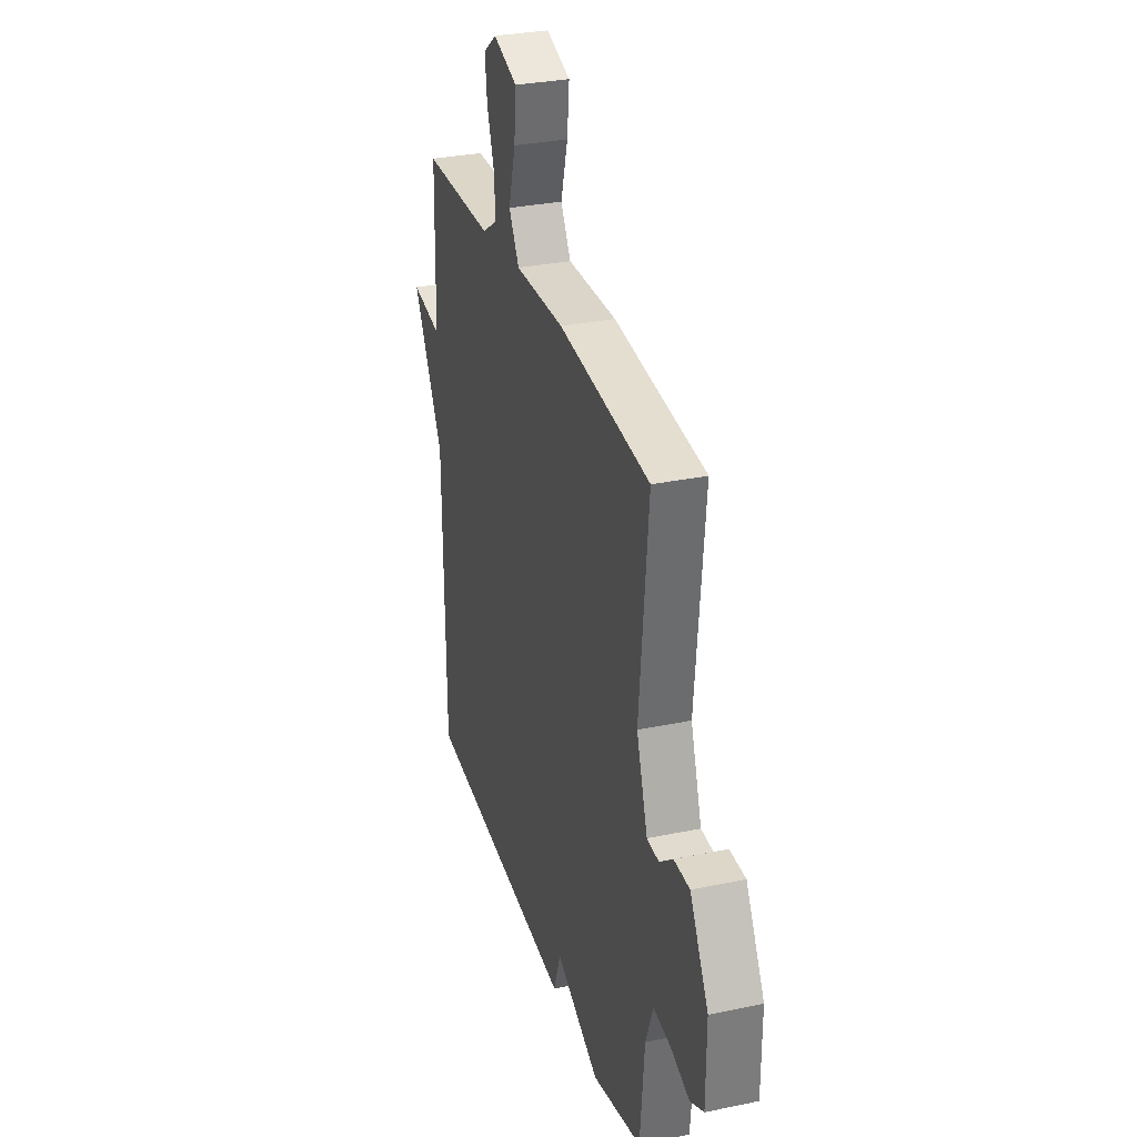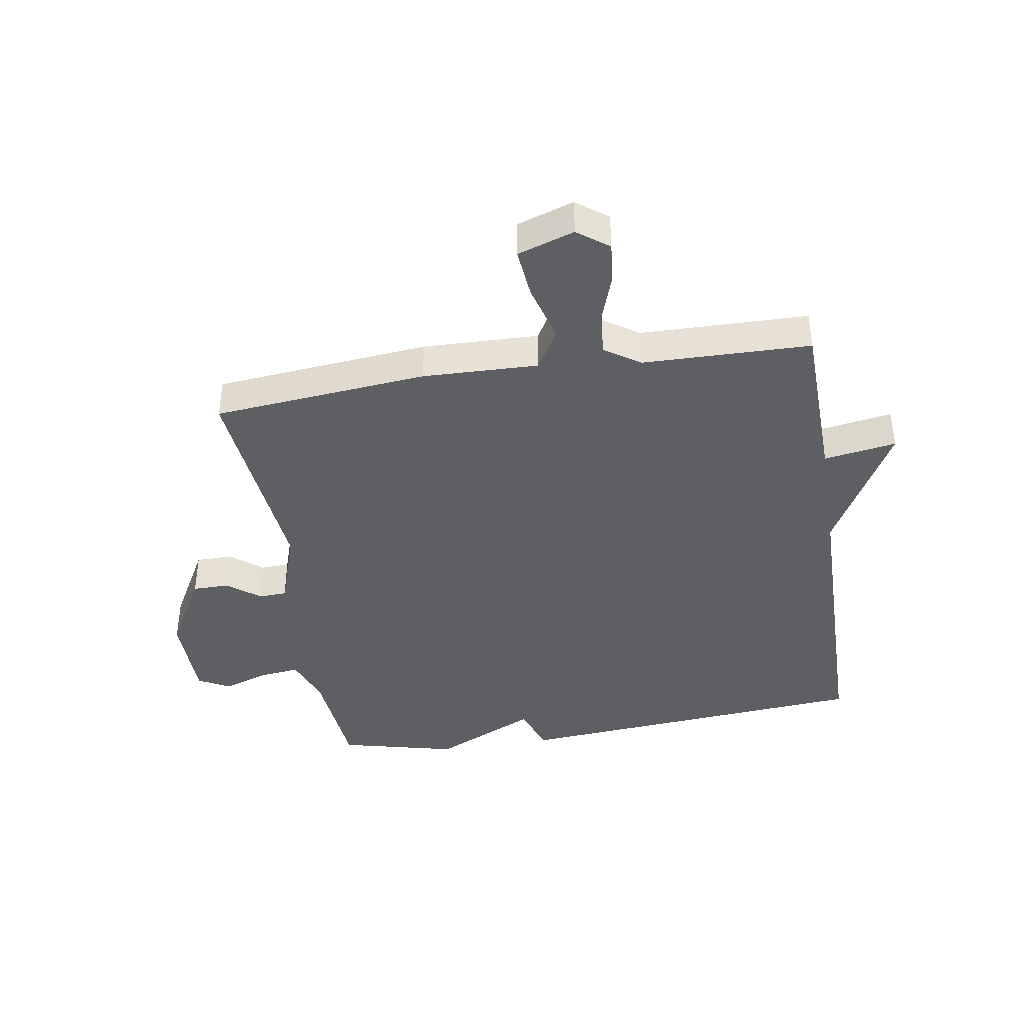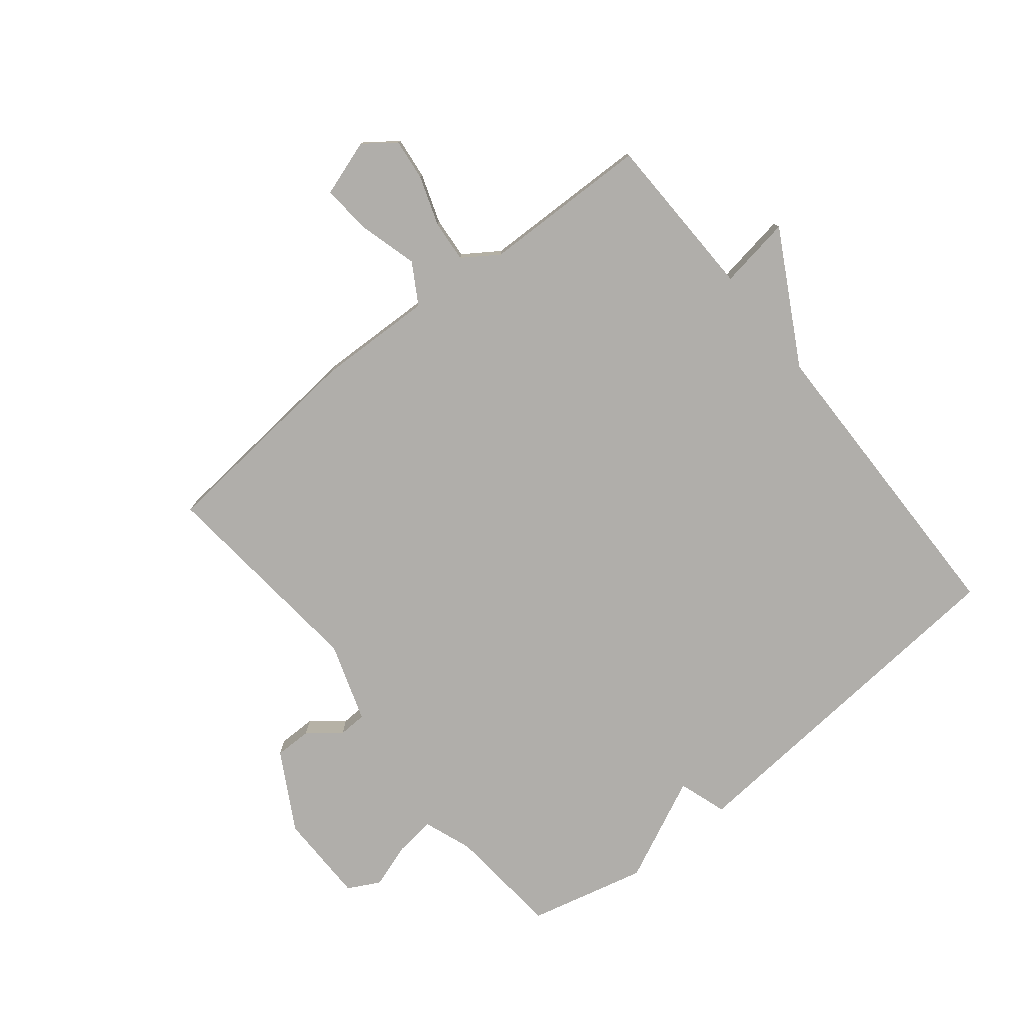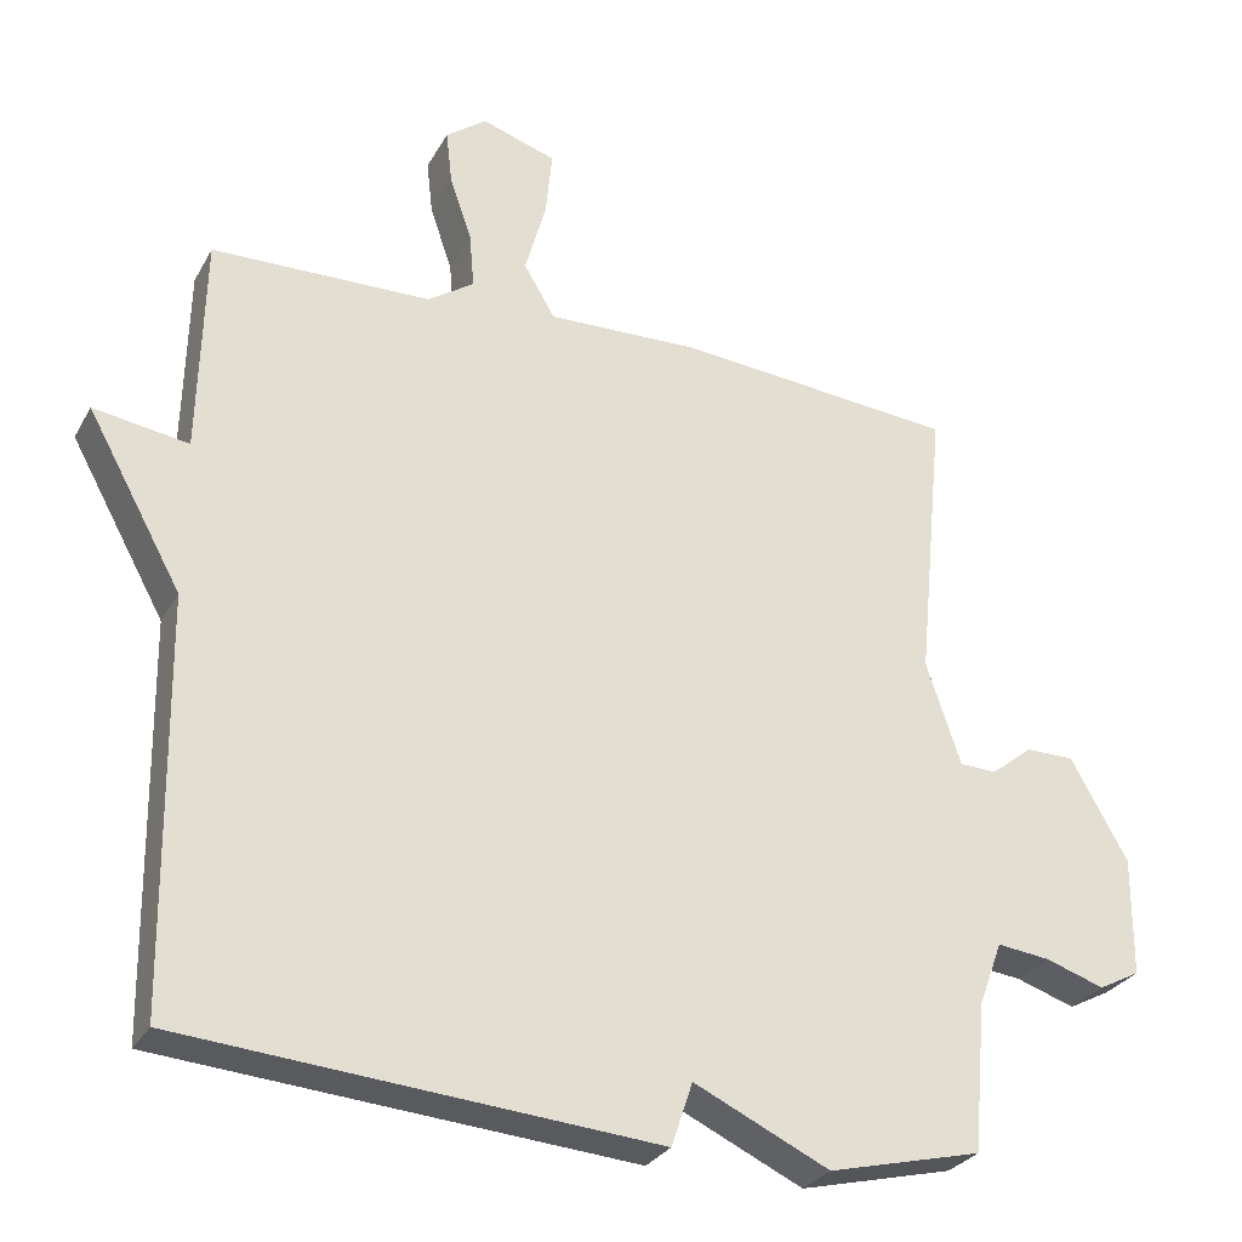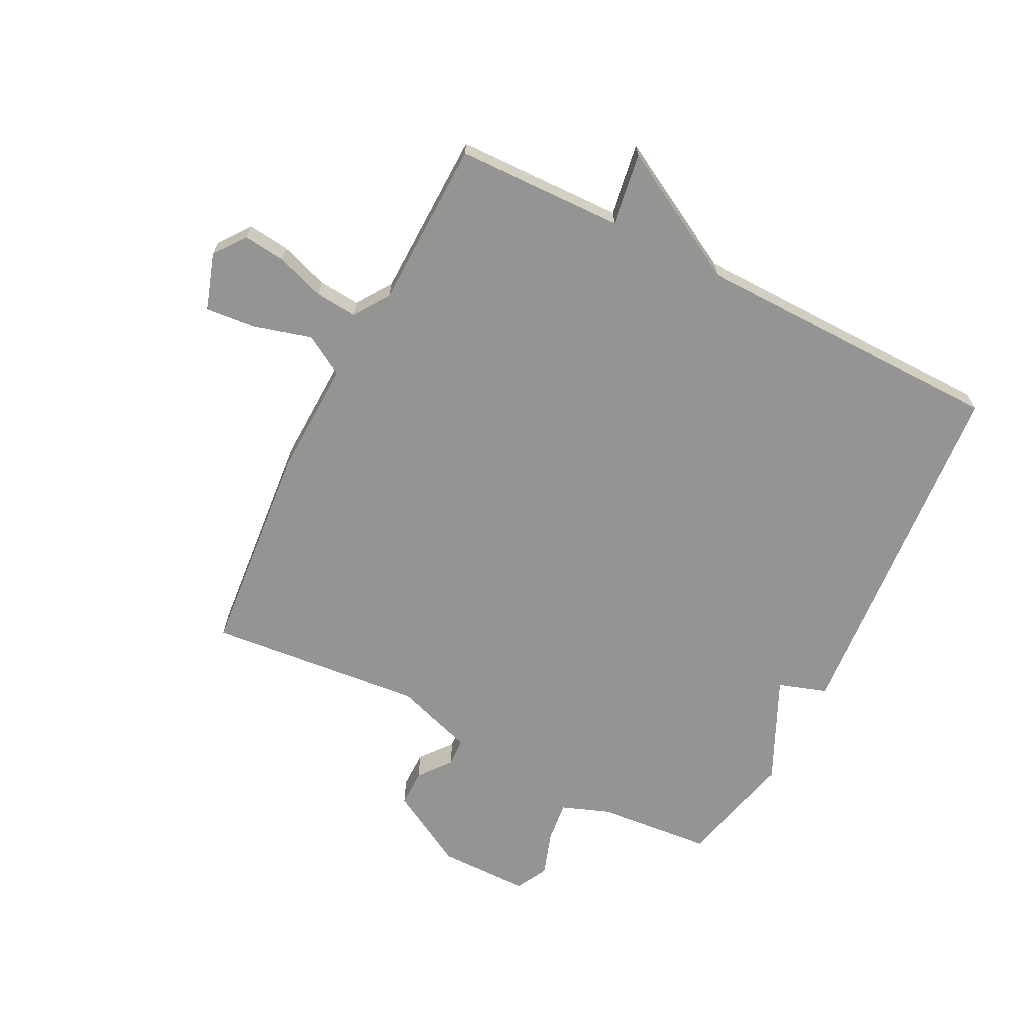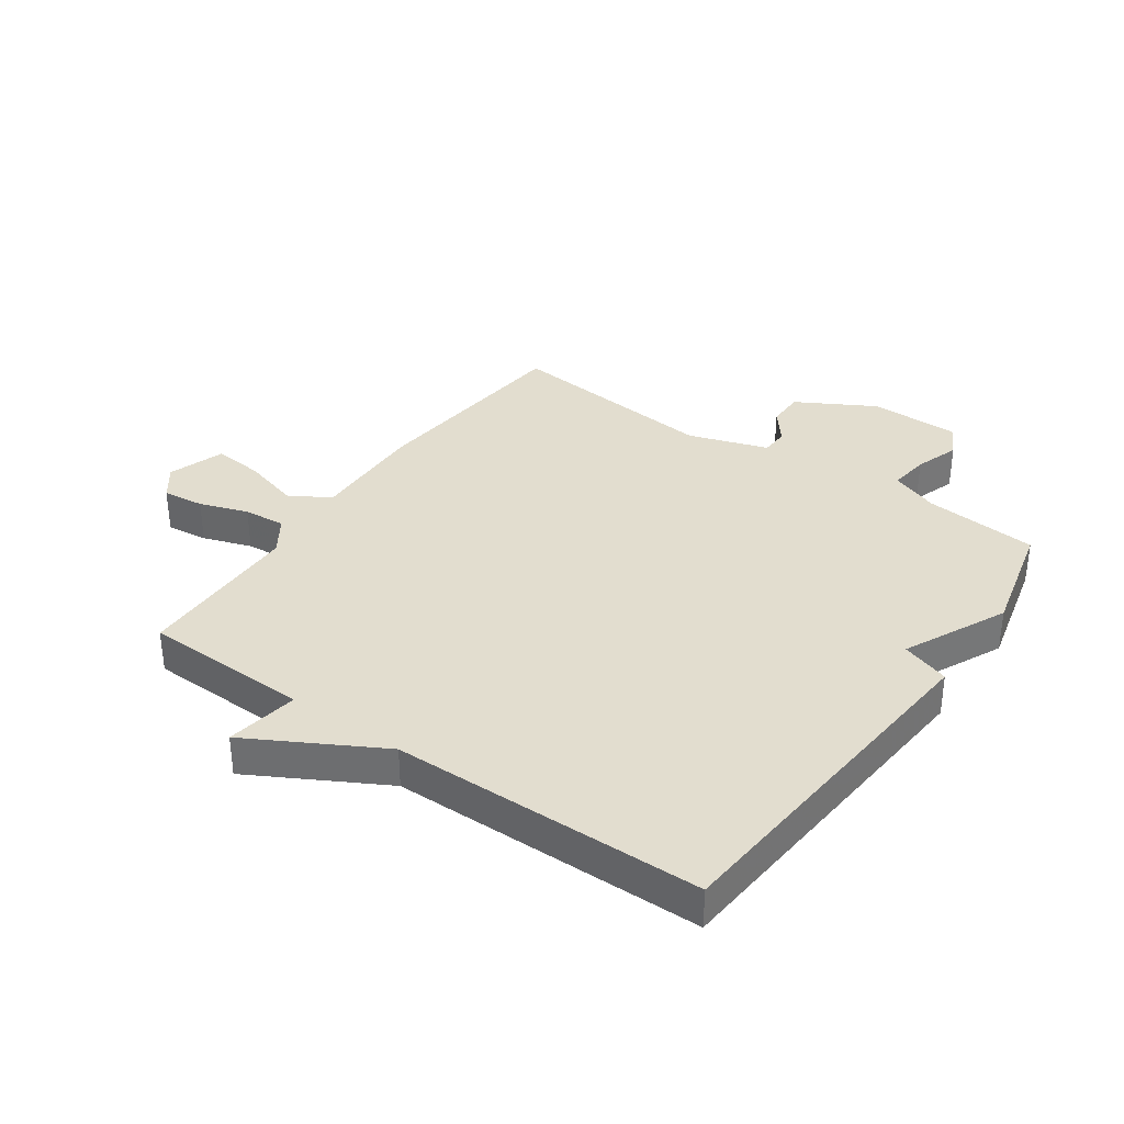
<metadata>
{"format":"obj","ext":"obj","renderer":"f3d","projection":"perspective","resolution":1024,"background":"white","views":[{"elev":30.9,"azim":-106.7,"up":"+Z"},{"elev":-40.8,"azim":9.3,"up":"+Y"},{"elev":-77.7,"azim":38.8,"up":"+Y"},{"elev":-28.7,"azim":156.0,"up":"+Z"},{"elev":-67.0,"azim":63.1,"up":"+Y"},{"elev":35.0,"azim":125.2,"up":"+Y"}]}
</metadata>
<code>
v 0.5 0.07 0.5
v 0.507 0.07 0.221
v 0.628 0.07 0.24
v 0.507 0.07 0.021
v 0.5 0.07 -0.5
v -0.104 0.07 -0.548
v -0.131 0.07 -0.467
v -0.304 0.07 -0.548
v -0.5 0.07 -0.5
v -0.517 0.07 -0.31
v -0.547 0.07 -0.229
v -0.615 0.07 -0.237
v -0.69 0.07 -0.262
v -0.743 0.07 -0.234
v -0.744 0.07 -0.082
v -0.671 0.07 0.048
v -0.609 0.07 0.048
v -0.556 0.07 0.006
v -0.509 0.07 0.008
v -0.465 0.07 0.14
v -0.5 0.07 0.5
v -0.142 0.07 0.533
v 0.051 0.07 0.527
v 0.091 0.07 0.594
v 0.064 0.07 0.691
v 0.056 0.07 0.775
v 0.151 0.07 0.806
v 0.203 0.07 0.767
v 0.195 0.07 0.697
v 0.167 0.07 0.616
v 0.161 0.07 0.546
v 0.22 0.07 0.506
v 0.5 0 0.5
v 0.507 0 0.221
v 0.628 0 0.24
v 0.507 0 0.021
v 0.5 0 -0.5
v -0.104 0 -0.548
v -0.131 0 -0.467
v -0.304 0 -0.548
v -0.5 0 -0.5
v -0.517 0 -0.31
v -0.547 0 -0.229
v -0.615 0 -0.237
v -0.69 0 -0.262
v -0.743 0 -0.234
v -0.744 0 -0.082
v -0.671 0 0.048
v -0.609 0 0.048
v -0.556 0 0.006
v -0.509 0 0.008
v -0.465 0 0.14
v -0.5 0 0.5
v -0.142 0 0.533
v 0.051 0 0.527
v 0.091 0 0.594
v 0.064 0 0.691
v 0.056 0 0.775
v 0.151 0 0.806
v 0.203 0 0.767
v 0.195 0 0.697
v 0.167 0 0.616
v 0.161 0 0.546
v 0.22 0 0.506
f 28 29 30
f 27 28 30
f 26 27 30
f 25 26 30
f 24 25 30
f 23 24 30 31
f 20 21 22 23
f 23 31 32
f 20 23 32
f 19 20 32
f 16 17 18
f 15 16 18
f 14 15 18
f 13 14 18
f 12 13 18
f 11 12 18 19
f 32 1 2
f 19 32 2
f 11 19 2
f 10 11 2
f 2 3 4
f 10 2 4
f 9 10 4
f 8 9 4
f 7 8 4
f 4 5 6 7
f 62 61 60
f 62 60 59
f 62 59 58
f 62 58 57
f 62 57 56
f 63 62 56 55
f 55 54 53 52
f 64 63 55
f 64 55 52
f 64 52 51
f 50 49 48
f 50 48 47
f 50 47 46
f 50 46 45
f 50 45 44
f 51 50 44 43
f 34 33 64
f 34 64 51
f 34 51 43
f 34 43 42
f 36 35 34
f 36 34 42
f 36 42 41
f 36 41 40
f 36 40 39
f 39 38 37 36
f 1 33 34 2
f 2 34 35 3
f 3 35 36 4
f 4 36 37 5
f 5 37 38 6
f 6 38 39 7
f 7 39 40 8
f 8 40 41 9
f 9 41 42 10
f 10 42 43 11
f 11 43 44 12
f 12 44 45 13
f 13 45 46 14
f 14 46 47 15
f 15 47 48 16
f 16 48 49 17
f 17 49 50 18
f 18 50 51 19
f 19 51 52 20
f 20 52 53 21
f 21 53 54 22
f 22 54 55 23
f 23 55 56 24
f 24 56 57 25
f 25 57 58 26
f 26 58 59 27
f 27 59 60 28
f 28 60 61 29
f 29 61 62 30
f 30 62 63 31
f 31 63 64 32
f 32 64 33 1

</code>
